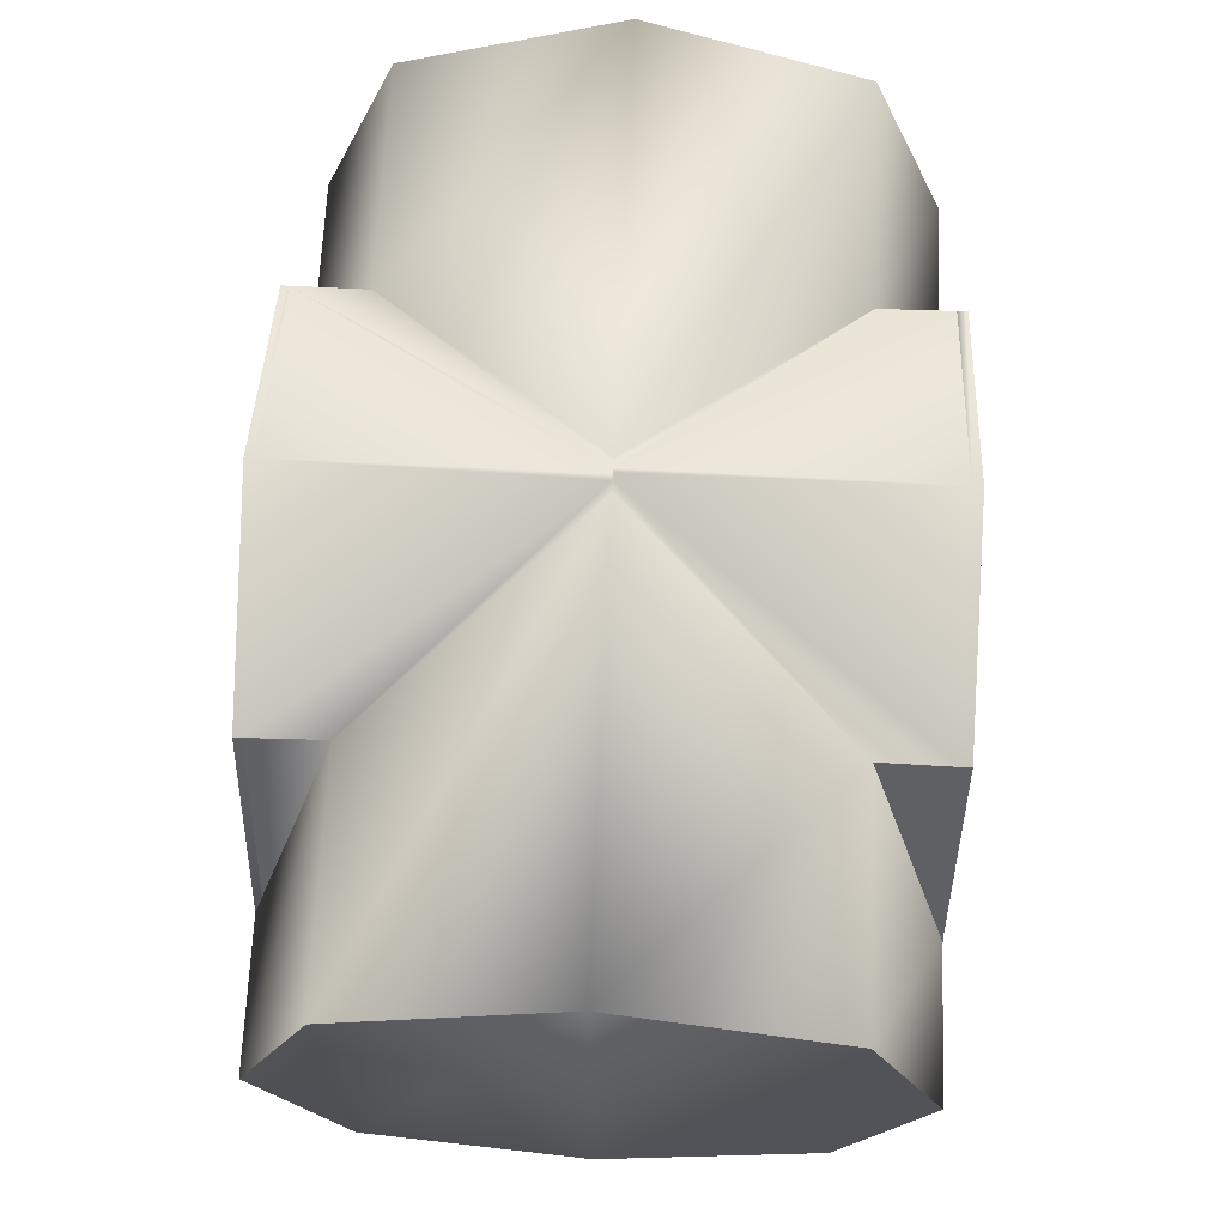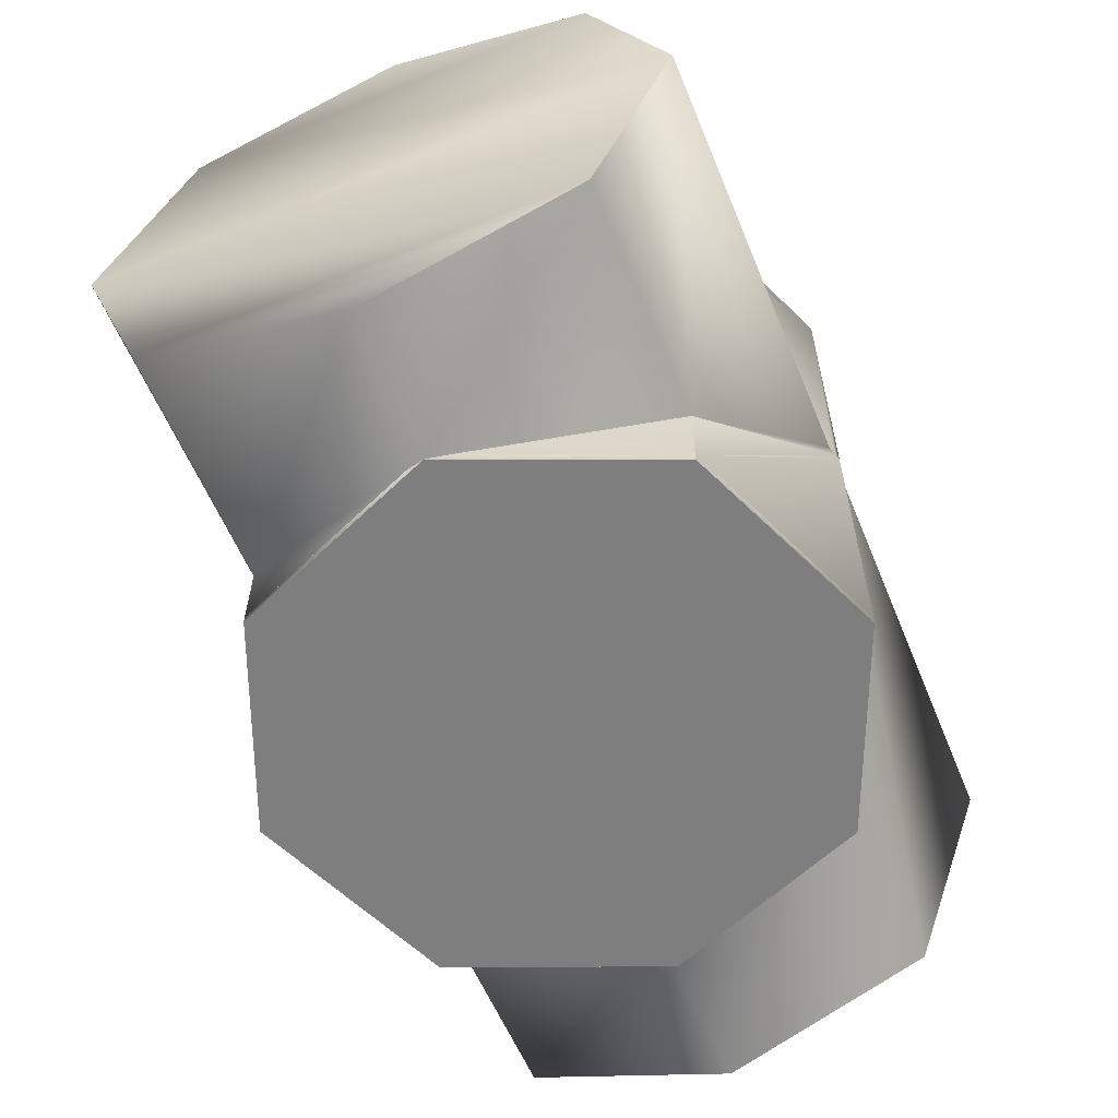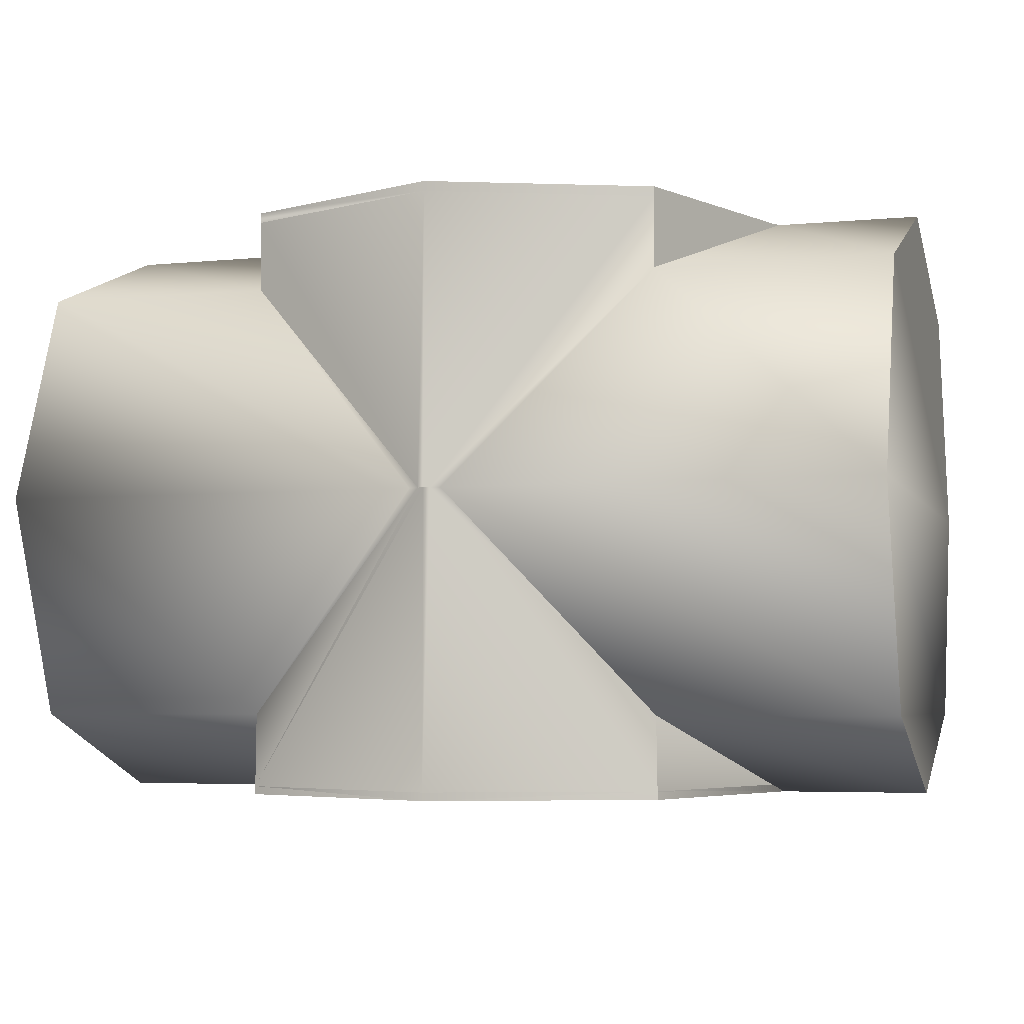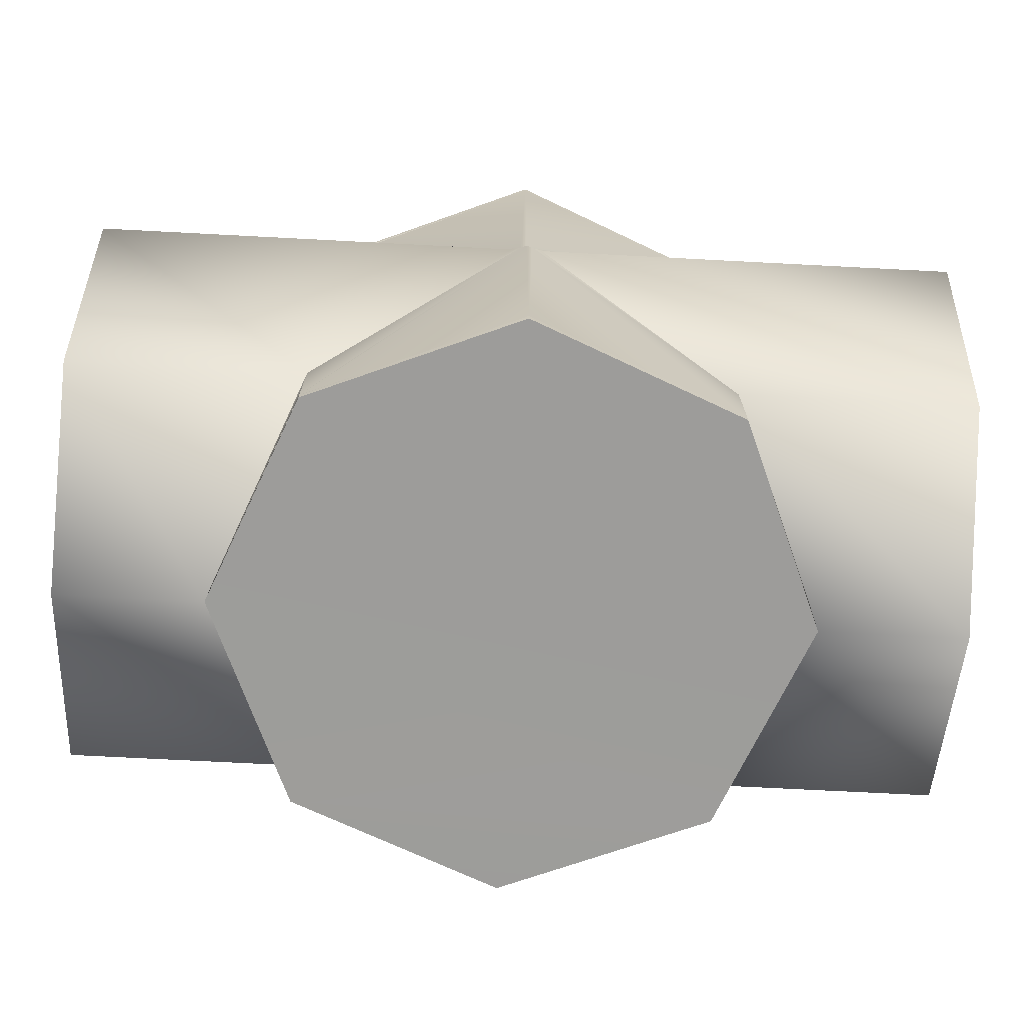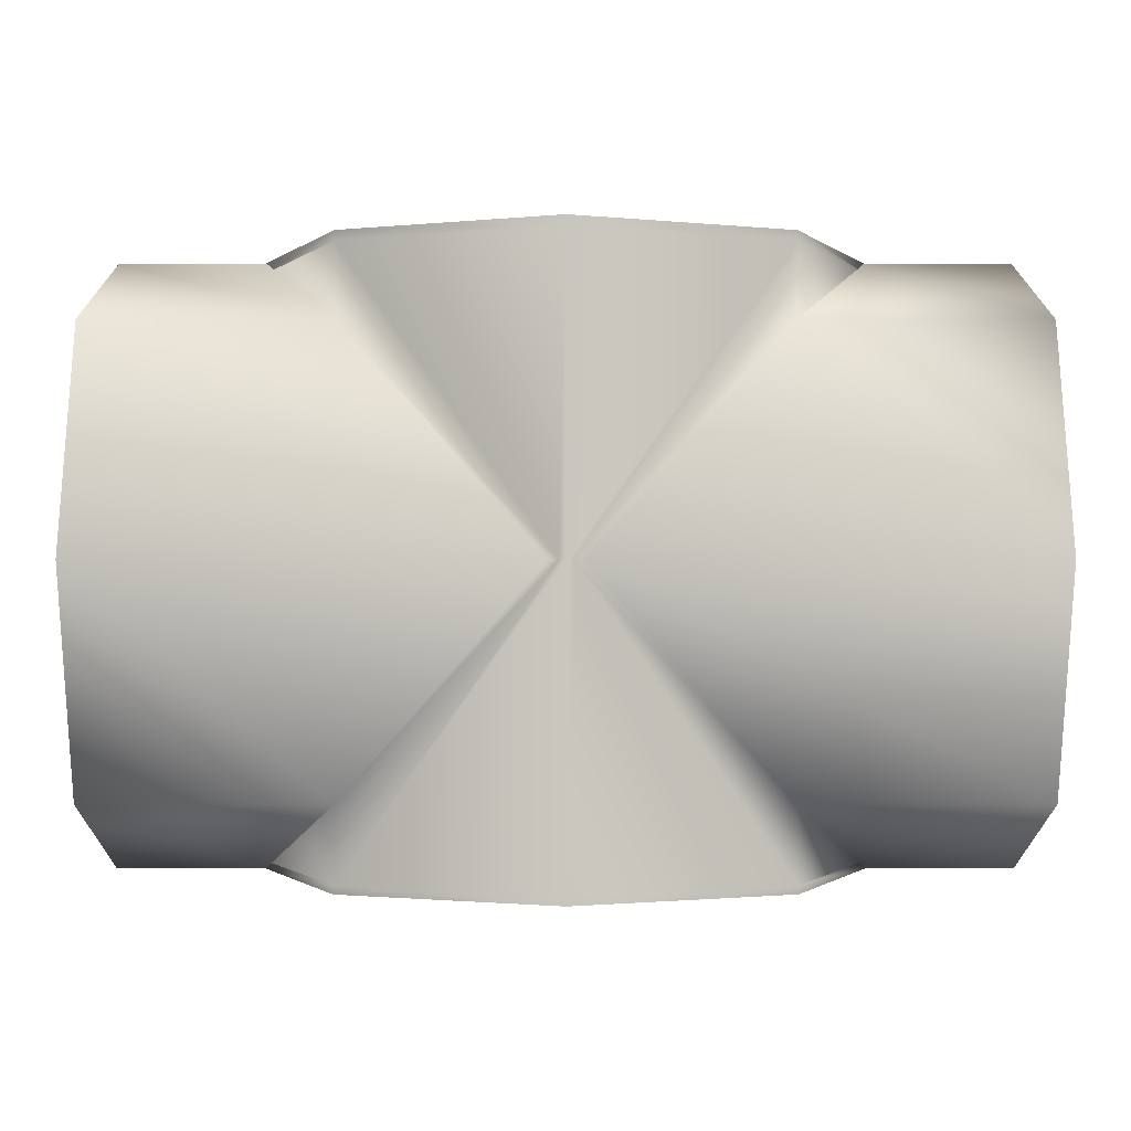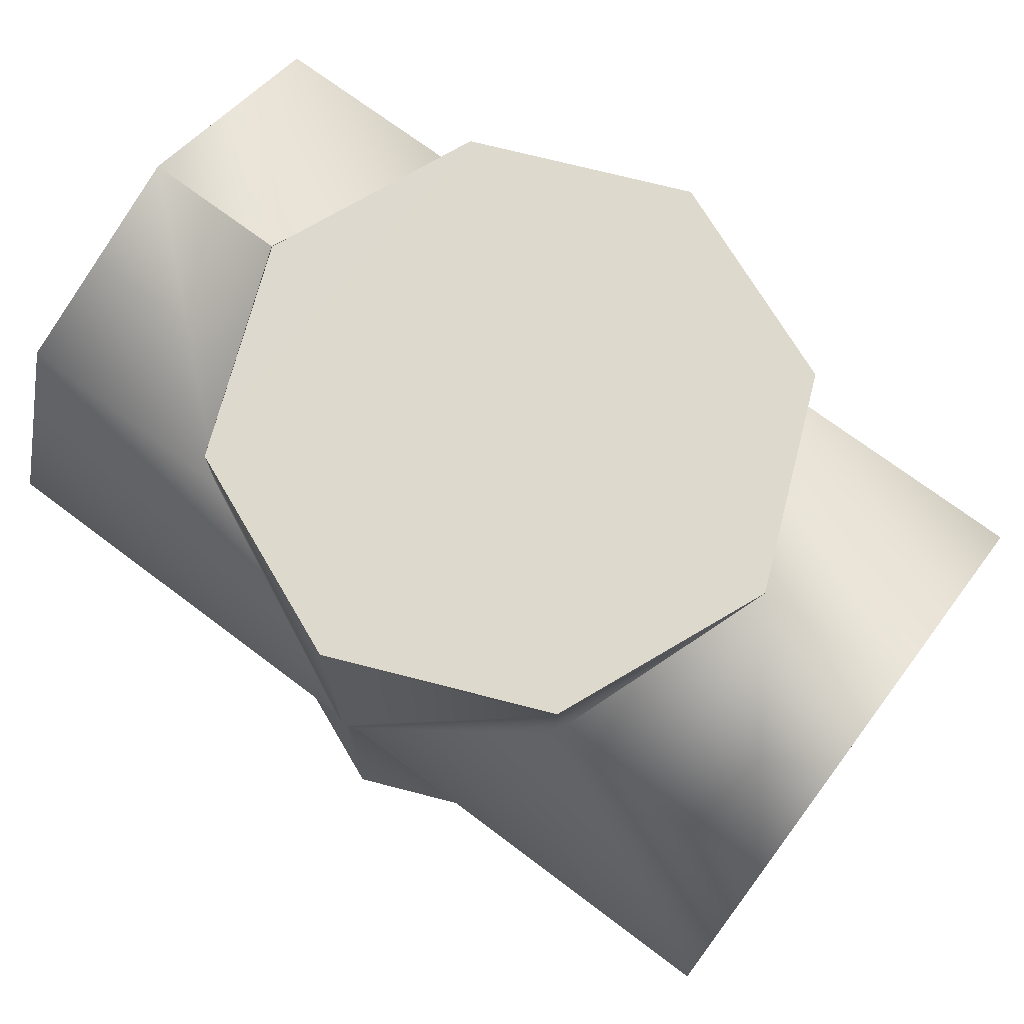
<metadata>
{"format":"obj","ext":"obj","renderer":"f3d","projection":"perspective","resolution":1024,"background":"white","views":[{"elev":67.4,"azim":92.5,"up":"+Z"},{"elev":-59.4,"azim":-67.6,"up":"+Y"},{"elev":-4.8,"azim":16.8,"up":"+Y"},{"elev":-70.3,"azim":-3.0,"up":"+Y"},{"elev":-1.0,"azim":179.9,"up":"+Y"},{"elev":71.9,"azim":-143.1,"up":"+Y"}]}
</metadata>
<code>
v 4.5e-05 2.8e-05 -0.009496
v 0.000257 2.8e-05 -0.009425
v 0.007057 -0.009734 -0.006592
v 0.000257 2.8e-05 0.01027
v 4.5e-05 2.8e-05 0.01034
v 4.5e-05 -0.009734 0.01034
v 0.009951 0.01004 0.000423
v 0.007061 0.01005 0.007441
v 0.007059 0.009729 0.007438
v 0.009963 0.009729 0.000423
v 0.009968 0.01005 0.000423
v 0.007059 0.009729 0.007438
v 0.007055 -0.01 0.007434
v 0.009944 -0.009991 0.000423
v 0.007057 -0.009734 0.007436
v 0.007057 -0.009734 0.007436
v 0.009944 -0.009991 0.000423
v 0.009961 -0.009733 0.000423
v 0.007059 0.009729 -0.006594
v 0.007061 0.01005 -0.006596
v 0.009963 0.009729 0.000423
v 0.009968 0.01005 0.000423
v 0.007055 -0.01 -0.00659
v 4.5e-05 0.009729 -0.009498
v 4.5e-05 0.01005 -0.009504
v 4.5e-05 -0.009734 -0.009494
v 4.5e-05 -0.01 -0.009489
v 0.007061 0.01005 0.007441
v 4.5e-05 0.009729 0.01034
v 0.007059 0.009729 0.007438
v 4.5e-05 0.009729 0.01034
v 4.5e-05 2.8e-05 0.01034
v 0.007059 0.009729 0.007438
v 4.5e-05 0.01005 0.01035
v 0.007057 -0.009734 0.007436
v 4.5e-05 -0.009734 0.01034
v 4.5e-05 -0.01 0.01033
v 0.007057 -0.009734 0.007436
v 4.5e-05 -0.01 0.01033
v 0.007055 -0.01 0.007434
v 0.000257 2.8e-05 0.01027
v 0.007025 0.007351 0.007453
v 0.000572 2.8e-05 0.01018
v 0.007057 -0.009734 0.007436
v 0.007024 -0.007297 0.007452
v 0.007057 -0.009734 0.007436
v 0.009961 -0.009733 0.000423
v 0.009944 -0.009991 0.000423
v 0.009944 -0.009991 0.000423
v 0.009961 -0.009733 0.000423
v 0.007024 -0.007297 -0.006608
v 0.007024 -0.007297 -0.006608
v 0.000572 2.8e-05 -0.009336
v 0.007025 0.007351 -0.006609
v 0.007059 0.009729 -0.006594
v 0.009963 0.009729 0.000423
v 0.009951 0.01004 0.000423
v 0.009951 0.01004 0.000423
v 0.007025 0.007351 0.007453
v 0.01486 2.8e-05 0.01018
v 0.01486 0.007351 0.007453
v 0.01486 -0.007297 0.007452
v 0.007024 -0.007297 0.007452
v 0.01486 -0.009984 0.000423
v 0.009944 -0.009991 0.000423
v 0.01486 -0.007297 -0.006608
v 0.01486 2.8e-05 -0.009336
v 0.01486 0.007351 -0.006609
v 0.01486 0.01004 0.000423
v 0.01486 0.007351 0.007453
v 0.01486 0.007351 -0.006609
v 0.01486 0.01004 0.000423
v 0.01486 2.8e-05 -0.009336
v 0.01486 -0.007297 0.007452
v 0.01486 -0.009984 0.000423
v -0.000167 2.8e-05 0.01027
v -0.006967 -0.009734 0.007436
v -0.000167 2.8e-05 -0.009425
v -0.009866 0.01005 0.000423
v -0.006971 0.01005 -0.006596
v -0.009873 0.009729 0.000423
v -0.009873 0.009729 0.000423
v -0.006969 0.009729 -0.006594
v -0.006965 -0.01 -0.00659
v -0.009855 -0.009992 0.000423
v -0.006967 -0.009734 -0.006592
v -0.009871 -0.009733 0.000423
v -0.006969 0.009729 0.007438
v -0.006971 0.01005 0.007441
v -0.006967 -0.009734 0.007436
v -0.006965 -0.01 0.007434
v -0.006969 0.009729 0.007438
v -0.000167 2.8e-05 0.01027
v -0.006971 0.01005 0.007441
v -0.006969 0.009729 0.007438
v -0.006967 -0.009734 0.007436
v -0.006965 -0.01 0.007434
v -0.006935 0.007351 -0.006609
v -0.000482 2.8e-05 -0.009336
v -0.006934 -0.007297 -0.006608
v -0.006967 -0.009734 -0.006592
v -0.009871 -0.009733 0.000423
v -0.009853 -0.009989 0.000423
v -0.009853 -0.009989 0.000423
v -0.006934 -0.007297 0.007452
v -0.006934 -0.007297 0.007452
v -0.000482 2.8e-05 0.01018
v -0.006935 0.007351 0.007453
v -0.006935 0.007351 0.007453
v -0.009873 0.009729 0.000423
v -0.009853 0.01004 0.000423
v -0.009853 0.01004 0.000423
v -0.006935 0.007351 0.007453
v -0.006935 0.007351 -0.006609
v -0.01477 2.8e-05 -0.009336
v -0.01477 0.007351 -0.006609
v -0.01477 -0.007297 -0.006608
v -0.01477 -0.009984 0.000423
v -0.01477 -0.007297 0.007452
v -0.01477 2.8e-05 0.01018
v -0.01477 0.007351 0.007453
v -0.01477 0.01004 0.000423
v -0.009866 0.01005 0.000423
v -0.01477 0.007351 0.007453
v -0.01477 0.01004 0.000423
v -0.01477 2.8e-05 -0.009336
v -0.01477 -0.007297 0.007452
v 0.007061 0.01005 -0.006596
v 0.007061 0.01005 0.007441
v 0.009951 0.01004 0.000423
v 4.5e-05 0.01005 0.01035
v 4.5e-05 0.01005 -0.009504
v -0.006971 0.01005 0.007441
v -0.006971 0.01005 -0.006596
v -0.009866 0.01005 0.000423
v 0.007055 -0.01 -0.00659
v -0.006965 -0.01 -0.00659
v 4.5e-05 -0.01 -0.009489
v -0.009855 -0.009992 0.000423
v 0.009944 -0.009991 0.000423
v -0.006965 -0.01 0.007434
v 0.007055 -0.01 0.007434
v 4.5e-05 -0.01 0.01033
f 1 2 3
f 4 5 6
f 7 8 9
f 10 11 12
f 13 14 15
f 16 17 18
f 19 20 21
f 21 20 22
f 18 17 3
f 3 14 23
f 24 19 2
f 25 20 24
f 24 20 19
f 3 26 1
f 23 27 3
f 3 27 26
f 28 29 30
f 31 32 33
f 34 29 28
f 6 35 4
f 36 37 38
f 35 39 40
f 2 1 24
f 32 41 33
f 42 33 41
f 41 43 42
f 41 44 45
f 45 43 41
f 46 47 48
f 49 45 15
f 50 3 51
f 52 48 47
f 51 3 2
f 2 53 51
f 2 19 54
f 54 53 2
f 55 56 57
f 58 54 19
f 10 12 59
f 42 57 56
f 42 60 61
f 42 43 60
f 43 62 60
f 43 63 62
f 63 64 62
f 63 65 64
f 65 66 64
f 65 51 66
f 51 67 66
f 51 53 67
f 53 68 67
f 53 54 68
f 54 69 68
f 54 58 69
f 57 61 69
f 57 42 61
f 70 71 72
f 70 73 71
f 60 73 70
f 60 66 73
f 74 66 60
f 74 75 66
f 5 76 77
f 78 1 26
f 79 80 81
f 82 80 83
f 84 85 86
f 86 85 87
f 88 89 82
f 81 89 79
f 87 85 77
f 90 85 91
f 31 92 93
f 34 94 29
f 29 94 95
f 96 6 5
f 97 39 96
f 77 37 36
f 80 24 83
f 24 1 83
f 25 24 80
f 26 86 78
f 26 27 86
f 86 27 84
f 93 32 31
f 1 78 83
f 98 83 78
f 78 99 98
f 78 86 100
f 100 99 78
f 101 102 103
f 104 100 86
f 87 90 105
f 106 103 102
f 105 96 76
f 76 107 106
f 93 92 108
f 109 107 76
f 95 110 111
f 112 113 88
f 82 83 98
f 114 111 110
f 98 115 116
f 98 99 115
f 99 117 115
f 99 100 117
f 100 118 117
f 100 104 118
f 104 119 118
f 104 106 119
f 106 120 119
f 106 107 120
f 107 121 120
f 107 109 121
f 109 122 121
f 109 123 122
f 123 116 122
f 123 98 116
f 116 124 125
f 116 120 124
f 126 120 116
f 126 127 120
f 117 127 126
f 117 118 127
f 128 129 130
f 128 131 129
f 132 131 128
f 132 133 131
f 134 133 132
f 134 135 133
f 136 137 138
f 136 139 137
f 140 139 136
f 140 141 139
f 142 141 140
f 142 143 141

</code>
